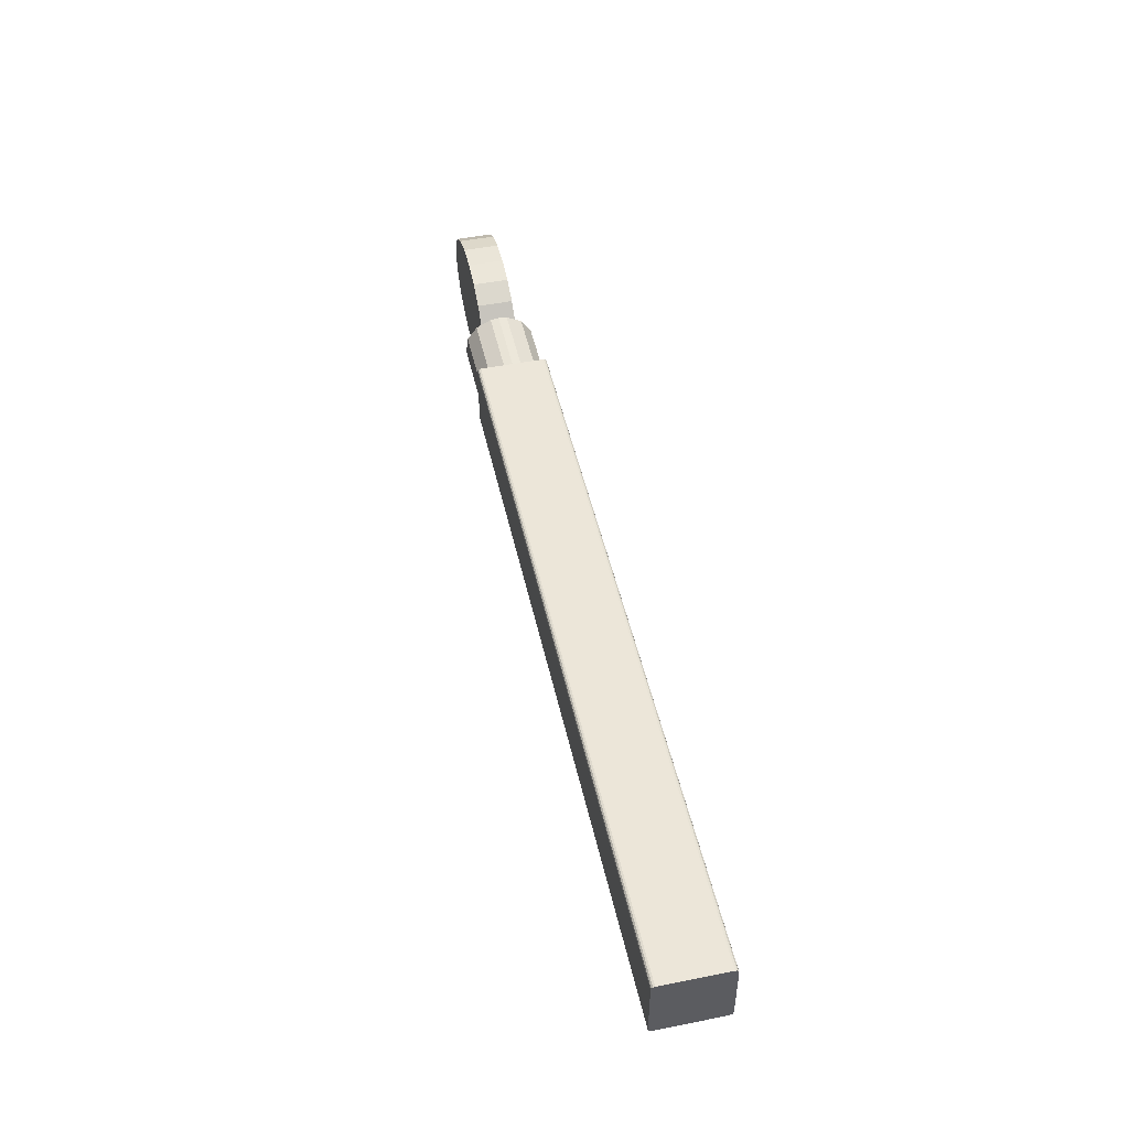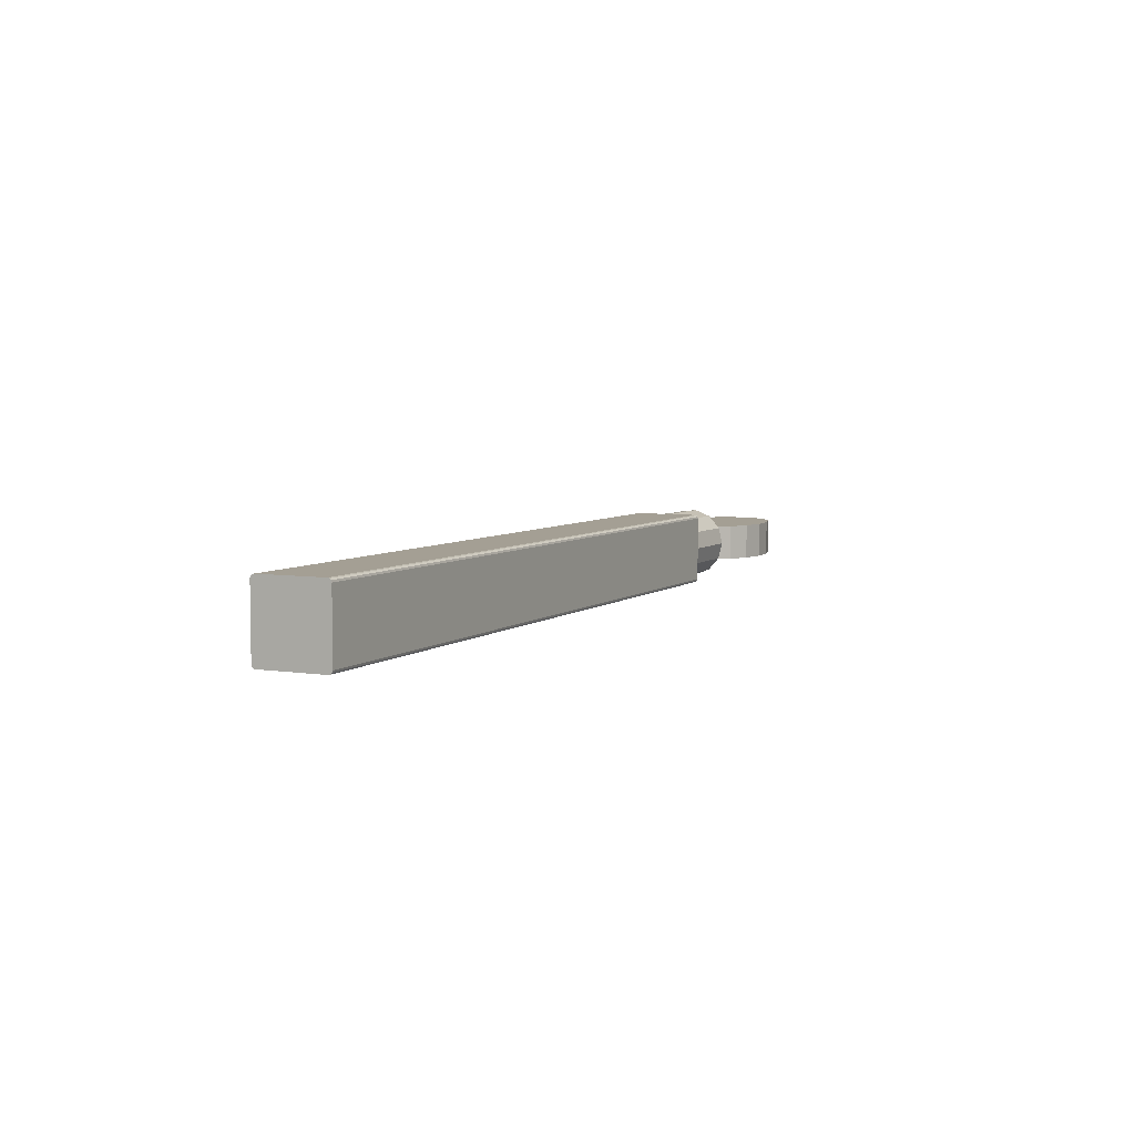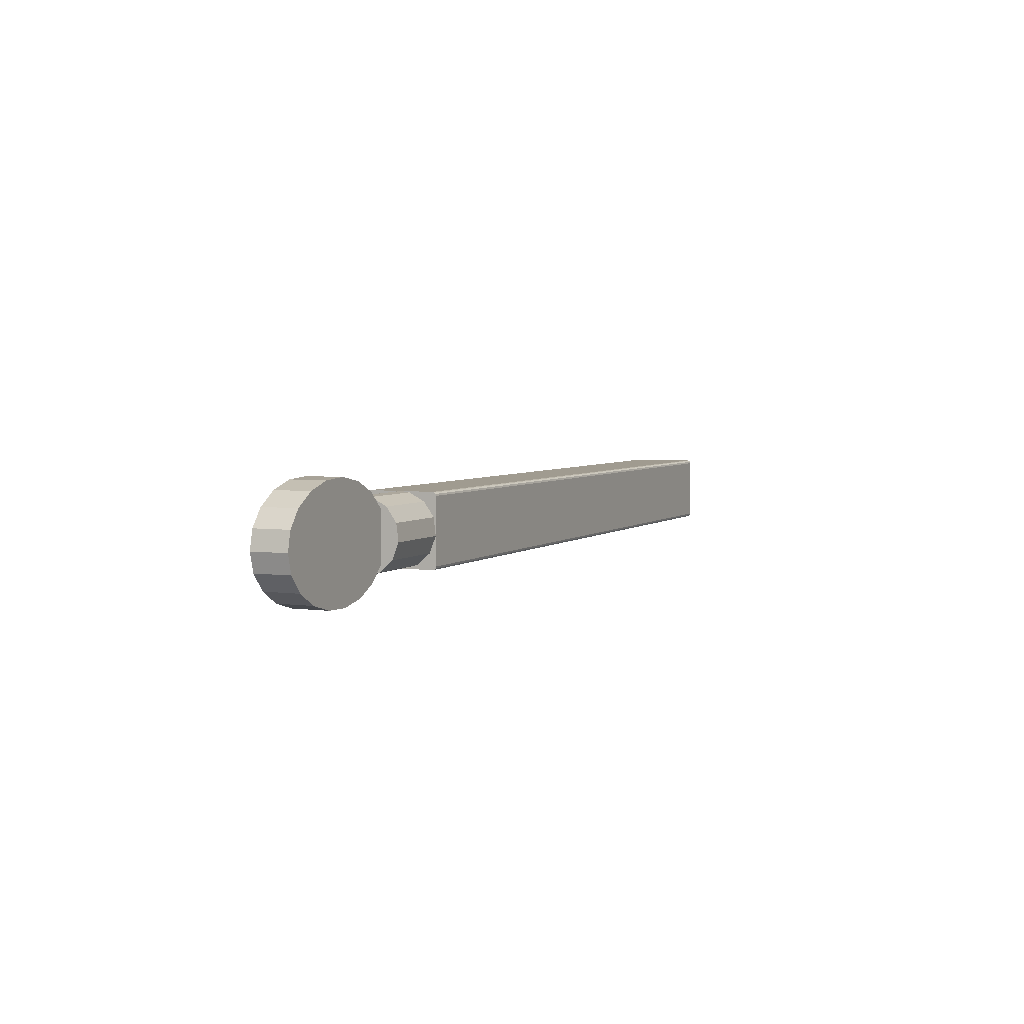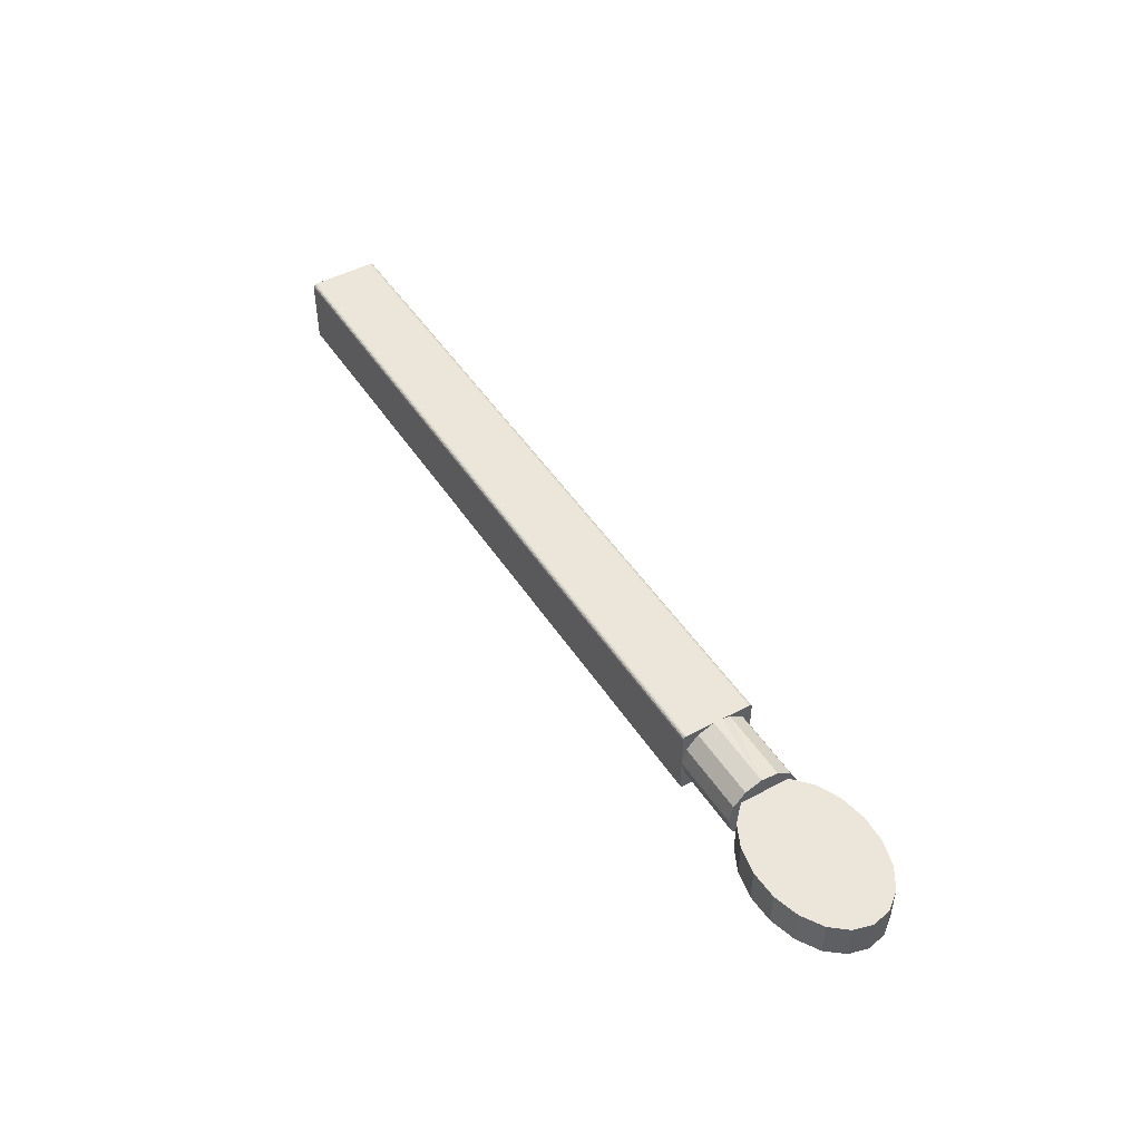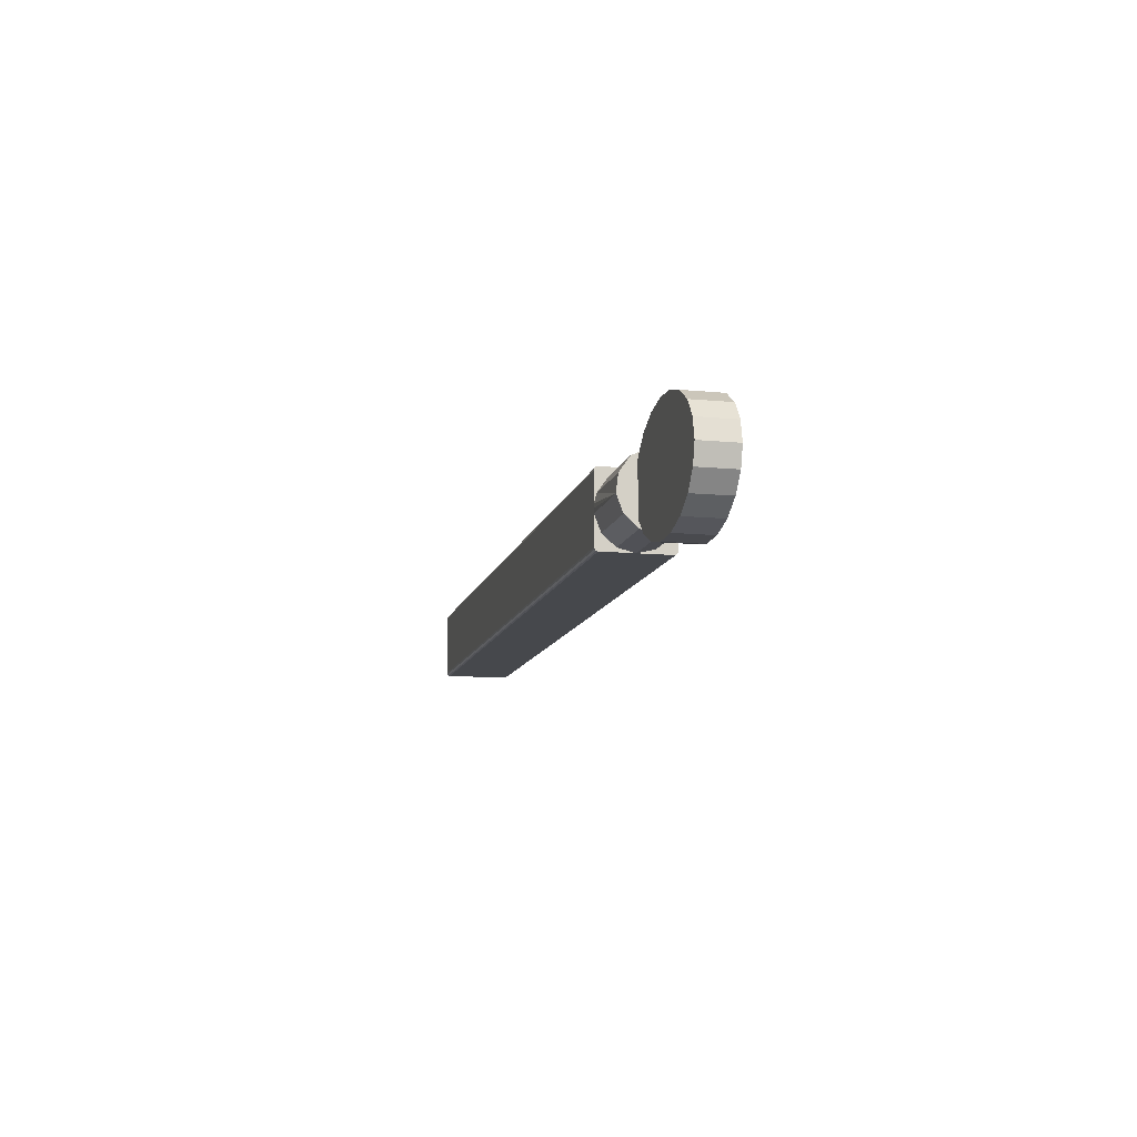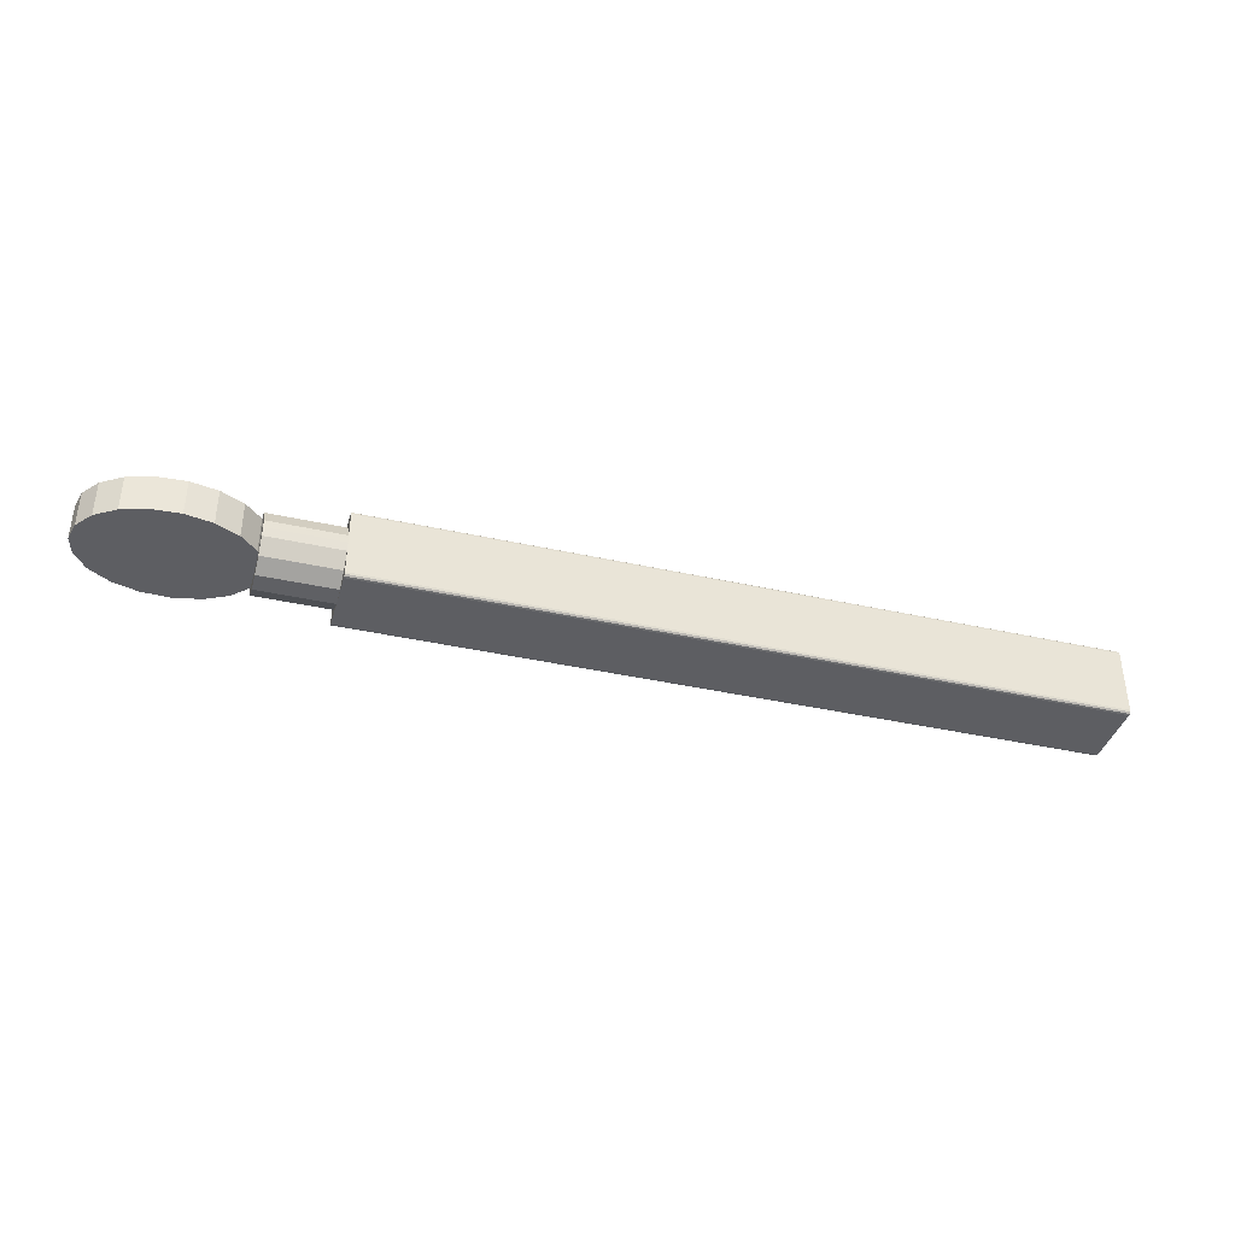
<metadata>
{"format":"obj","ext":"obj","renderer":"f3d","projection":"perspective","resolution":1024,"background":"white","views":[{"elev":48.8,"azim":77.5,"up":"+Z"},{"elev":5.6,"azim":115.6,"up":"+Y"},{"elev":4.2,"azim":-65.5,"up":"+Z"},{"elev":47.3,"azim":-121.3,"up":"+Y"},{"elev":-11.5,"azim":-103.1,"up":"+Z"},{"elev":-38.8,"azim":-15.7,"up":"+Y"}]}
</metadata>
<code>
v -0.05 0.008351 0.003743
v -0.05 0.01 0.0045
v -0.05 0.00971 0.001773
v -0.05 0.01 0.0005921
v -0.05 0.009933 0.00475
v -0.05 0.00975 0.004933
v -0.05 0.0095 0.005
v -0.05 0.006232 0.004855
v -0.05 0.005035 0.005
v -0.05 0.005035 -0.005
v -0.05 0.007359 -0.004427
v -0.05 0.0095 -0.005
v -0.05 0.00915 -0.00284
v -0.05 0.00975 -0.004933
v -0.05 0.009933 -0.00475
v -0.05 0.01 -0.0045
v -0.05 0.009999 -0.0006027
v -0.05 0.01 -0.0005921
v 0.05 0 -0.0045
v 0.05 0.01 -0.0045
v 0.05 0 0.0045
v 0.05 0.01 0.0045
v 0.05 0.00975 -0.004933
v 0.05 0.009933 -0.00475
v 0.05 0.0095 -0.005
v 0.05 0.0005 -0.005
v 0.05 0.00025 -0.004933
v 0.05 6.699e-05 -0.00475
v 0.05 0.00025 0.004933
v 0.05 6.699e-05 0.00475
v 0.05 0.0005 0.005
v 0.05 0.0095 0.005
v 0.05 0.00975 0.004933
v 0.05 0.009933 0.00475
v -0.05 0.0005 -0.005
v -0.05 0.002712 -0.004427
v -0.05 0.00025 -0.004933
v -0.05 6.699e-05 -0.00475
v -0.05 0 -0.0045
v -0.05 6.699e-05 0.00475
v -0.05 0.00025 0.004933
v -0.05 0.0005 0.005
v -0.05 0.0009203 -0.00284
v -0.05 0 0.0045
v -0.05 0.00172 0.003743
v -0.05 0.003839 0.004855
v -0.05 7.163e-05 -0.0006027
v -0.05 0.0003601 0.001773
v 0.05 4.337e-19 -0.0045
v -0.05 4.337e-19 -0.0045
v -0.05 4.337e-19 0.0045
v 0.05 4.337e-19 0.0045
v -0.06 0.006232 0.004855
v -0.06 0.005035 0.005
v -0.06 0.008351 0.003743
v -0.06 0.00971 0.001773
v -0.06 0.009999 -0.0006027
v -0.05 0.01004 -6.33e-20
v -0.06 0.003839 0.004855
v -0.06 0.00172 0.003743
v -0.06 0.0003601 0.001773
v -0.06 7.163e-05 -0.0006027
v -0.06 0.0009203 -0.00284
v -0.06 0.002712 -0.004427
v -0.06 0.005035 -0.005
v -0.06 0.007359 -0.004427
v -0.06 0.00915 -0.00284
v -0.06 0.0075 -0.003378
v -0.06 0.0075 0.003378
v -0.06 0.0025 0.003378
v -0.06 0.0025 -0.003378
v -0.05 0.01004 -5.612e-19
v -0.06217 0.0025 -0.005507
v -0.06217 0.0075 -0.005507
v -0.06524 0.0025 -0.007024
v -0.06524 0.0075 -0.007024
v -0.06885 0.0025 -0.007761
v -0.06885 0.0075 -0.007761
v -0.07262 0.0025 -0.007636
v -0.07262 0.0075 -0.007636
v -0.07611 0.0025 -0.006663
v -0.07611 0.0075 -0.006663
v -0.07895 0.0025 -0.00495
v -0.07895 0.0075 -0.00495
v -0.08082 0.0025 -0.002688
v -0.08082 0.0075 -0.002688
v -0.08151 0.0025 -0.0001272
v -0.08151 0.0075 -0.0001272
v -0.08094 0.0025 0.002448
v -0.08094 0.0075 0.002448
v -0.07918 0.0025 0.004751
v -0.07918 0.0075 0.004751
v -0.07642 0.0025 0.006527
v -0.07642 0.0075 0.006527
v -0.07298 0.0025 0.007577
v -0.07298 0.0075 0.007577
v -0.06922 0.0025 0.007787
v -0.06922 0.0075 0.007787
v -0.06557 0.0025 0.007132
v -0.06557 0.0075 0.007132
v -0.06244 0.0025 0.005684
v -0.06244 0.0075 0.005684
v -0.06016 0.0025 0.003606
v -0.06016 0.0075 0.003606
g obj_17103299
f 1 2 3
f 3 2 4
f 5 2 6
f 6 2 1
f 6 1 7
f 7 1 8
f 7 8 9
f 10 11 12
f 12 11 13
f 14 12 15
f 15 12 13
f 15 13 16
f 16 13 17
f 16 17 18
f 19 20 21
f 21 20 22
f 23 24 25
f 25 24 20
f 25 20 26
f 26 20 19
f 26 19 27
f 27 19 28
f 29 30 31
f 31 30 21
f 31 21 32
f 32 21 22
f 32 22 33
f 33 22 34
f 12 25 10
f 10 25 26
f 10 26 35
f 36 10 35
f 37 38 39
f 40 41 42
f 36 35 43
f 44 40 45
f 45 40 42
f 45 42 46
f 46 42 9
f 35 37 43
f 43 37 39
f 43 39 47
f 47 39 44
f 47 44 48
f 48 44 45
f 42 31 9
f 9 31 32
f 9 32 7
f 2 22 4
f 4 22 20
f 4 20 18
f 18 20 16
f 19 21 39
f 39 21 44
f 49 50 38
f 49 38 28
f 28 38 37
f 28 37 27
f 27 37 35
f 27 35 26
f 51 52 30
f 51 30 40
f 40 30 29
f 40 29 41
f 41 29 31
f 41 31 42
f 16 20 24
f 16 24 15
f 15 24 23
f 15 23 14
f 14 23 25
f 14 25 12
f 22 2 5
f 22 5 34
f 34 5 6
f 34 6 33
f 33 6 7
f 33 7 32
f 53 54 9
f 9 54 46
f 9 8 53
f 53 8 1
f 53 1 55
f 55 1 3
f 55 3 56
f 56 3 57
f 3 4 57
f 57 4 58
f 57 58 18
f 54 59 46
f 46 59 60
f 46 60 45
f 45 60 61
f 45 61 48
f 48 61 62
f 48 62 47
f 47 62 63
f 47 63 43
f 43 63 64
f 43 64 36
f 36 64 65
f 36 65 10
f 10 65 66
f 10 66 11
f 11 66 67
f 11 67 13
f 13 67 57
f 13 57 17
f 17 57 18
f 68 66 65
f 69 70 60
f 68 65 71
f 53 55 54
f 54 55 69
f 54 69 59
f 59 69 60
f 61 60 62
f 62 60 70
f 62 70 63
f 63 70 71
f 63 71 64
f 64 71 65
f 55 56 69
f 69 56 57
f 69 57 68
f 68 57 67
f 68 67 66
f 18 72 4
f 68 71 73
f 68 73 74
f 74 73 75
f 74 75 76
f 76 75 77
f 76 77 78
f 78 77 79
f 78 79 80
f 80 79 81
f 80 81 82
f 82 81 83
f 82 83 84
f 84 83 85
f 84 85 86
f 86 85 87
f 86 87 88
f 88 87 89
f 88 89 90
f 90 89 91
f 90 91 92
f 92 91 93
f 92 93 94
f 94 93 95
f 94 95 96
f 96 95 97
f 96 97 98
f 98 97 99
f 98 99 100
f 100 99 101
f 100 101 102
f 102 101 103
f 102 103 104
f 104 103 70
f 104 70 69
f 76 78 104
f 104 78 80
f 104 80 102
f 102 80 100
f 69 68 104
f 104 68 74
f 104 74 76
f 88 90 86
f 86 90 92
f 86 92 84
f 84 92 94
f 84 94 82
f 82 94 96
f 82 96 80
f 80 96 98
f 80 98 100
f 77 103 79
f 79 103 101
f 79 101 99
f 71 70 73
f 73 70 103
f 73 103 75
f 75 103 77
f 91 89 87
f 99 97 79
f 79 97 95
f 79 95 81
f 81 95 93
f 81 93 83
f 83 93 91
f 83 91 85
f 85 91 87

</code>
